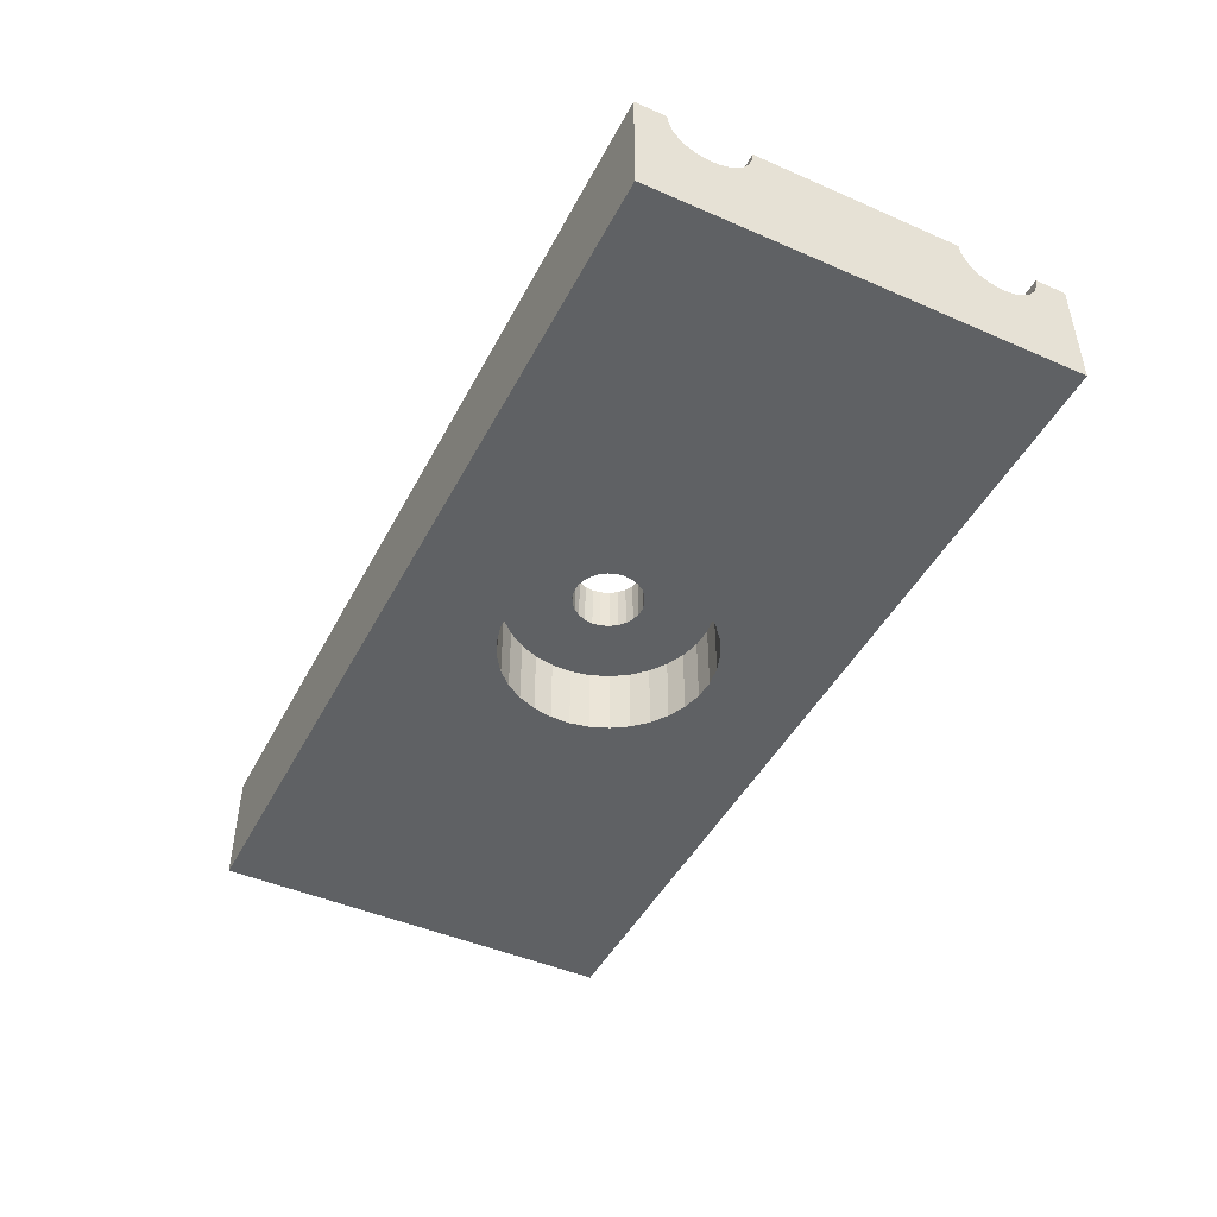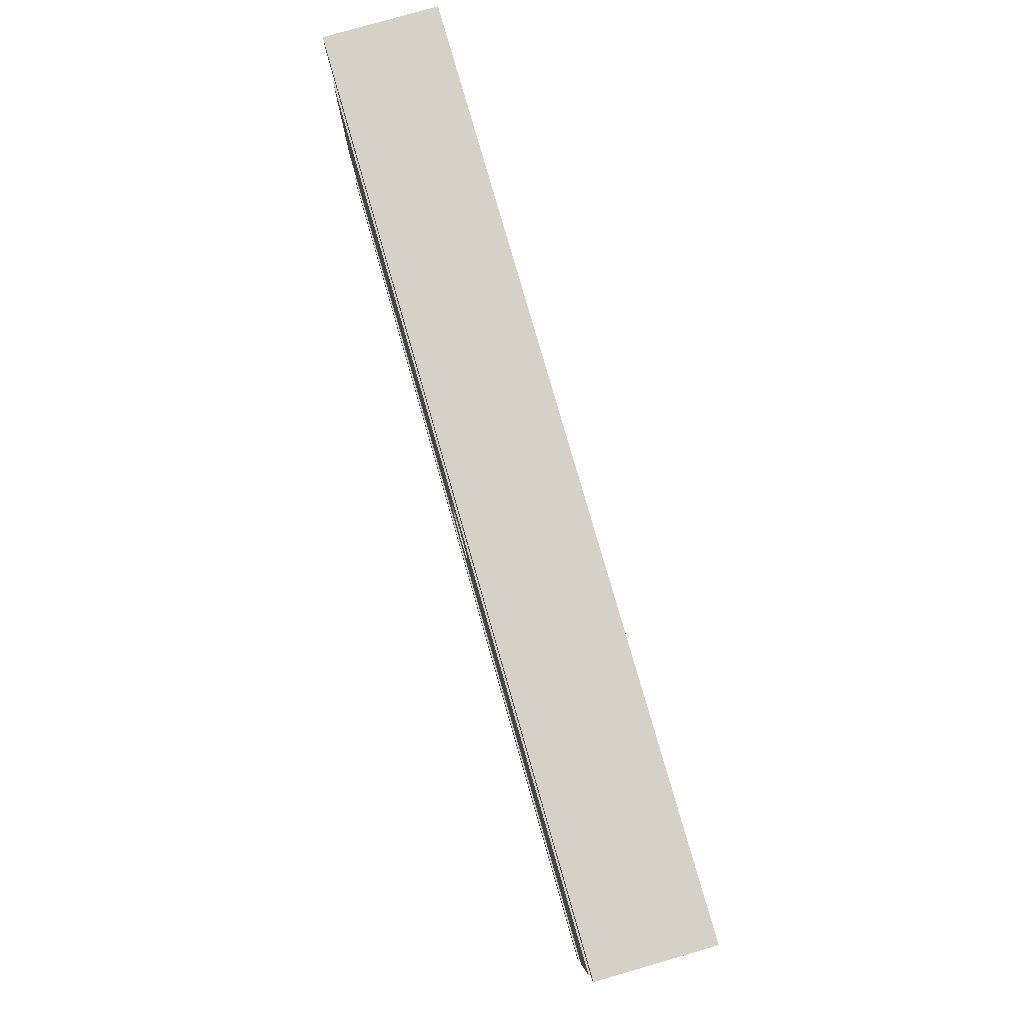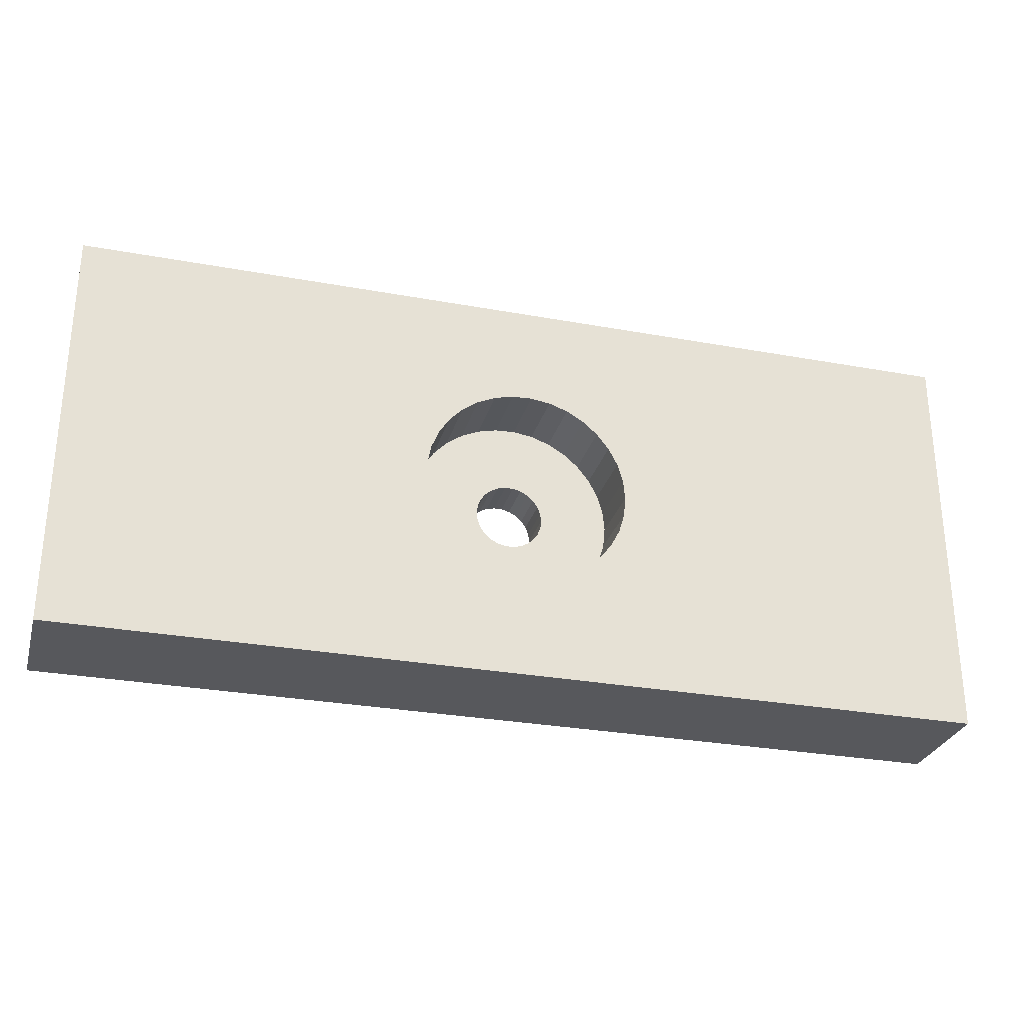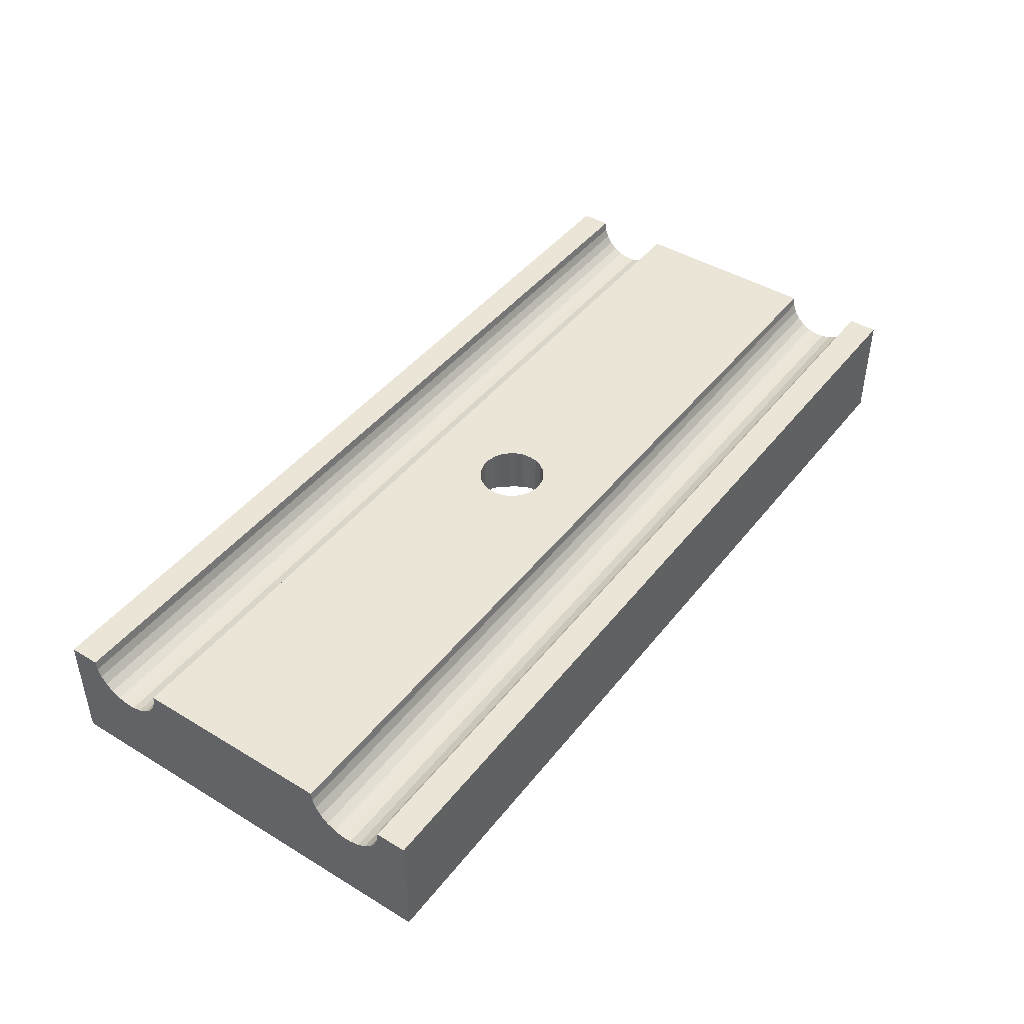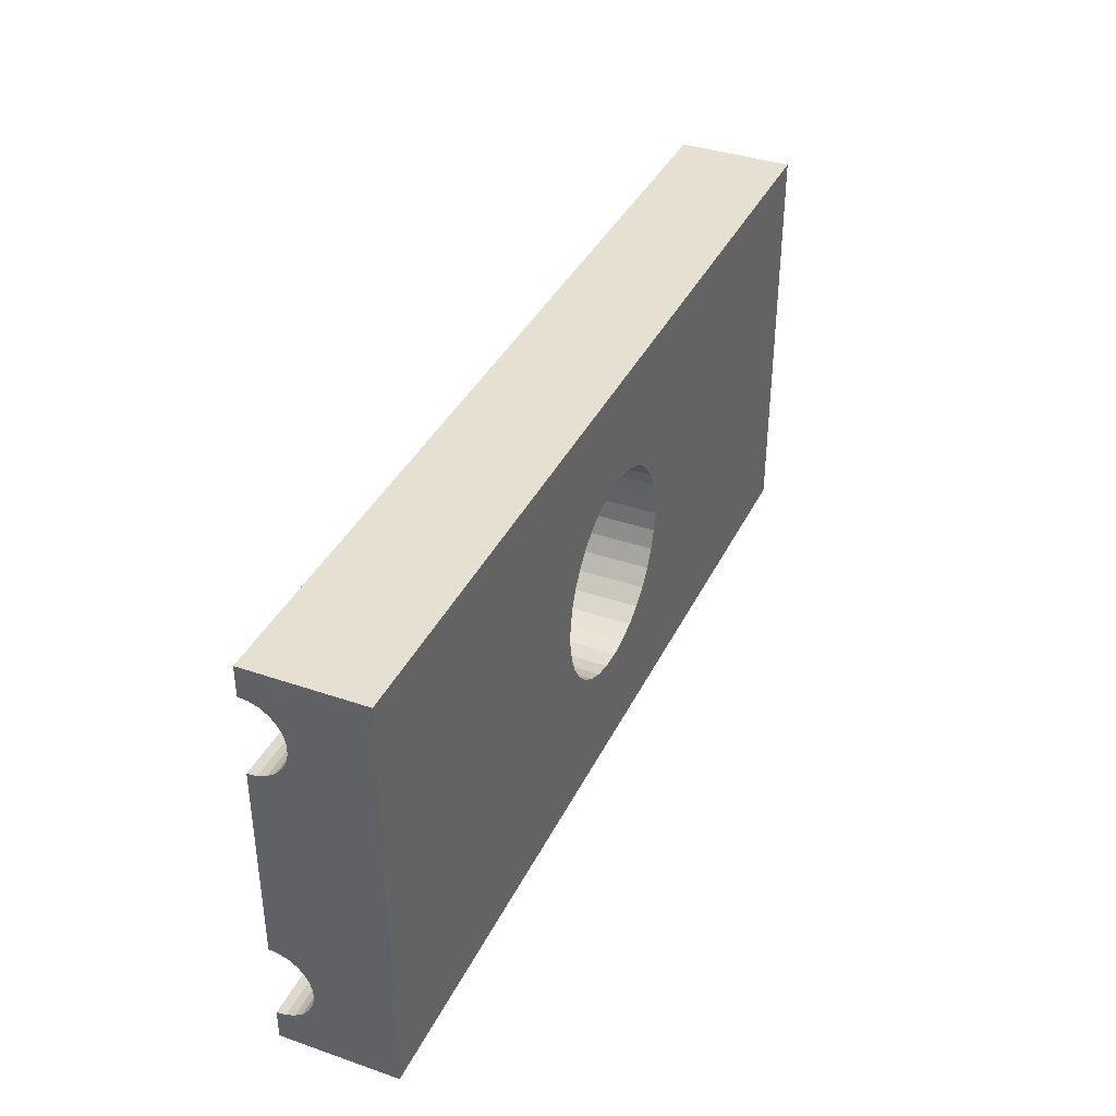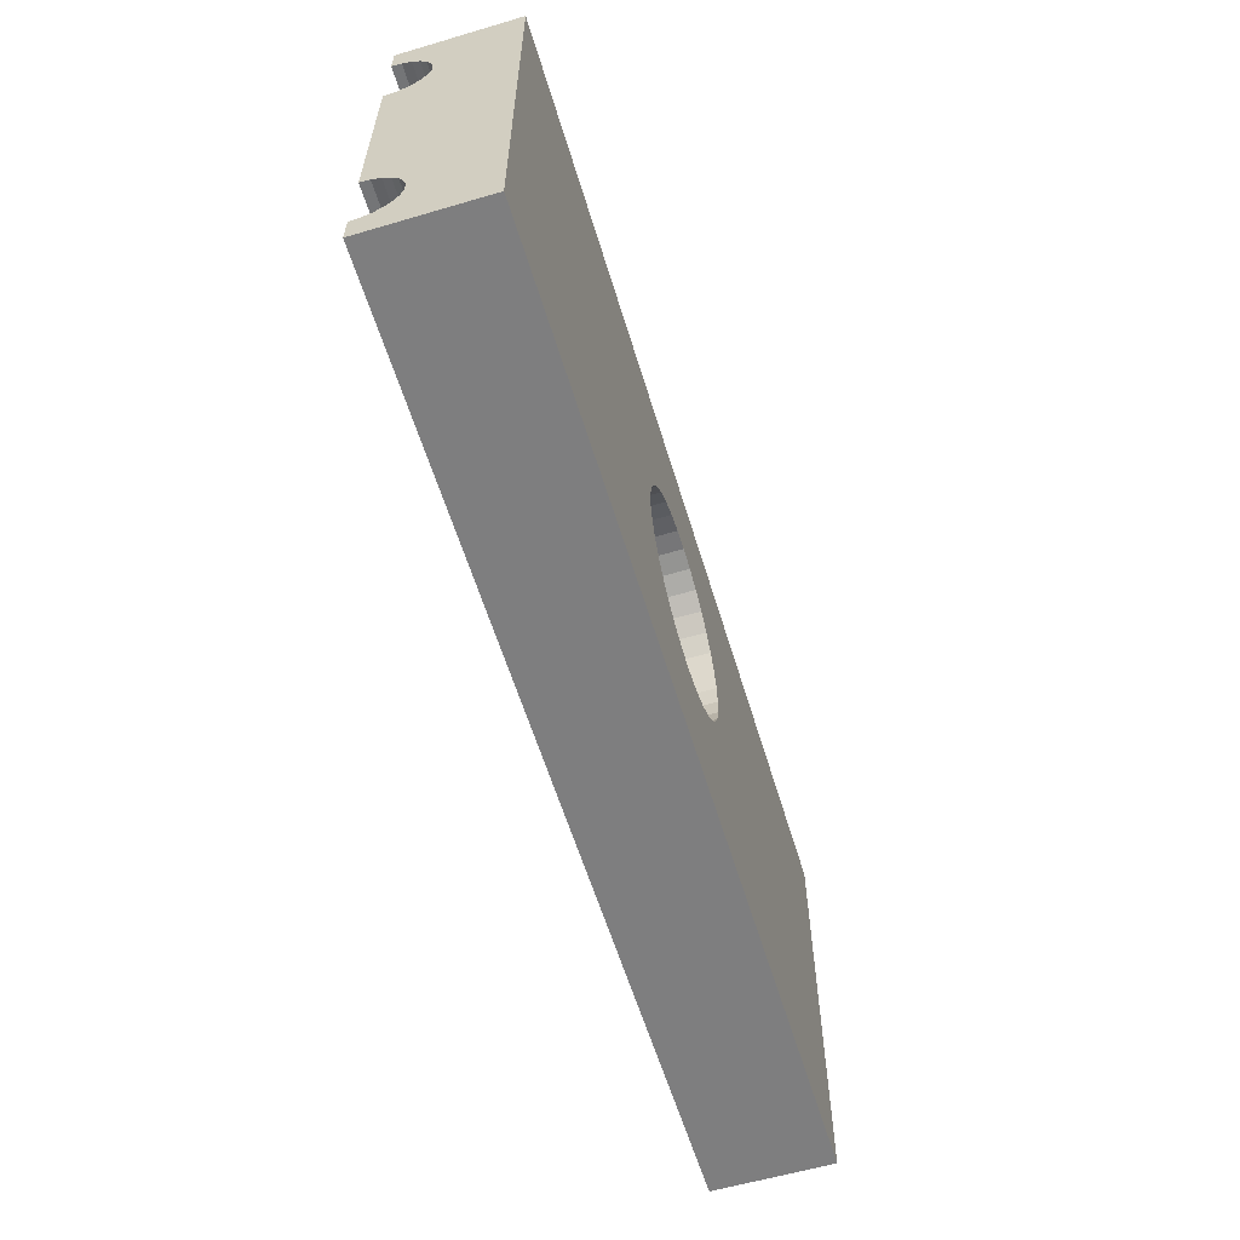
<metadata>
{"format":"obj","ext":"obj","renderer":"f3d","projection":"perspective","resolution":1024,"background":"white","views":[{"elev":-46.0,"azim":63.5,"up":"+Y"},{"elev":79.5,"azim":-106.0,"up":"+Z"},{"elev":-28.8,"azim":-15.3,"up":"+Z"},{"elev":44.0,"azim":-54.7,"up":"+Y"},{"elev":37.6,"azim":-66.3,"up":"+Z"},{"elev":-59.4,"azim":-73.2,"up":"+Z"}]}
</metadata>
<code>
v 0 -0.4068 16.65
v 0 0 18
v 0 0 16.7
v 0 -0.79 16.51
v 0 -1.127 16.27
v 0 -1.399 15.97
v 0 -5 18
v 0 -1.59 15.6
v 0 0 0
v 0 -0.4068 1.349
v 0 0 1.3
v 0 -1.688 15.2
v 0 -1.688 14.8
v 0 -1.59 14.4
v 0 -1.399 14.03
v 0 -5 0
v 0 -1.399 3.966
v 0 -0.79 1.495
v 0 -1.127 1.728
v 0 -1.688 2.795
v 0 -1.688 3.205
v 0 -1.59 2.397
v 0 -1.399 2.034
v 0 -1.59 3.603
v 0 -0.4068 4.651
v 0 0 13.3
v 0 0 4.7
v 0 -0.79 4.505
v 0 -0.4068 13.35
v 0 -0.79 13.49
v 0 -1.127 4.272
v 0 -1.127 13.73
v 40 0 18
v 40 0 16.7
v 40 -0.4068 16.65
v 40 -0.79 16.51
v 40 -1.127 16.27
v 40 -1.399 15.97
v 40 -1.59 15.6
v 40 -1.688 15.2
v 40 -1.688 14.8
v 40 -1.59 14.4
v 40 -1.399 14.03
v 40 -1.127 13.73
v 40 -0.79 13.49
v 40 -0.4068 13.35
v 40 0 13.3
v 40 0 4.7
v 21.5 0 9
v 20.18 -0 7.511
v 19.82 -0 7.511
v 20.18 0 10.49
v 19.82 0 10.49
v 19.15 -0 7.766
v 18.88 -0 8.005
v 18.67 -0 8.303
v 19.47 -0 7.597
v 18.54 -0 8.641
v 18.5 0 9
v 18.54 0 9.359
v 18.67 0 9.697
v 18.88 0 9.995
v 19.15 0 10.23
v 19.47 0 10.4
v 20.53 -0 7.597
v 20.85 -0 7.766
v 21.12 -0 8.005
v 21.33 -0 8.303
v 21.46 -0 8.641
v 21.46 0 9.359
v 21.33 0 9.697
v 21.12 0 9.995
v 20.85 0 10.23
v 20.53 0 10.4
v 40 -0.4068 4.651
v 40 -0.79 4.505
v 40 -1.127 4.272
v 40 -1.399 3.966
v 40 -1.59 3.603
v 40 -1.688 3.205
v 40 -1.688 2.795
v 40 -1.59 2.397
v 40 -1.399 2.034
v 40 -1.127 1.728
v 40 -0.79 1.495
v 40 -0.4068 1.349
v 40 0 1.3
v 40 0 0
v 40 -5 0
v 17.05 -5 5.599
v 16.46 -5 6.218
v 20.21 -5 4.505
v 21.06 -5 4.627
v 21.87 -5 4.907
v 17.75 -5 5.103
v 22.61 -5 5.334
v 23.26 -5 5.895
v 23.79 -5 6.567
v 24.18 -5 7.328
v 24.42 -5 8.148
v 16 -5 6.938
v 24.5 -5 9
v 40 -5 18
v 24.42 -5 9.852
v 24.18 -5 10.67
v 23.79 -5 11.43
v 23.26 -5 12.11
v 18.53 -5 4.747
v 22.61 -5 12.67
v 21.87 -5 13.09
v 21.06 -5 13.37
v 20.21 -5 13.49
v 15.68 -5 7.732
v 19.36 -5 4.546
v 15.52 -5 8.572
v 15.52 -5 9.428
v 15.68 -5 10.27
v 16 -5 11.06
v 16.46 -5 11.78
v 17.05 -5 12.4
v 17.75 -5 12.9
v 18.53 -5 13.25
v 19.36 -5 13.45
v 19.82 -2 7.511
v 19.47 -2 7.597
v 20.18 -2 7.511
v 20.53 -2 7.597
v 21.46 -2 9.359
v 21.5 -2 9
v 20.85 -2 7.766
v 21.33 -2 9.697
v 21.12 -2 8.005
v 21.12 -2 9.995
v 21.33 -2 8.303
v 20.85 -2 10.23
v 21.46 -2 8.641
v 20.53 -2 10.4
v 20.18 -2 10.49
v 19.82 -2 10.49
v 19.47 -2 10.4
v 19.15 -2 10.23
v 18.88 -2 9.995
v 18.67 -2 9.697
v 18.54 -2 9.359
v 18.5 -2 9
v 18.54 -2 8.641
v 18.67 -2 8.303
v 18.88 -2 8.005
v 19.15 -2 7.766
v 15.68 -2 7.732
v 16 -2 6.938
v 16.46 -2 6.218
v 17.05 -2 5.599
v 24.5 -2 9
v 24.42 -2 9.852
v 17.75 -2 5.103
v 24.18 -2 10.67
v 18.53 -2 4.747
v 23.79 -2 11.43
v 19.36 -2 4.546
v 23.26 -2 12.11
v 20.21 -2 4.505
v 22.61 -2 12.67
v 21.06 -2 4.627
v 21.87 -2 13.09
v 21.87 -2 4.907
v 21.06 -2 13.37
v 22.61 -2 5.334
v 20.21 -2 13.49
v 23.26 -2 5.895
v 19.36 -2 13.45
v 23.79 -2 6.567
v 18.53 -2 13.25
v 24.18 -2 7.328
v 17.75 -2 12.9
v 24.42 -2 8.148
v 17.05 -2 12.4
v 16.46 -2 11.78
v 16 -2 11.06
v 15.68 -2 10.27
v 15.52 -2 9.428
v 15.52 -2 8.572
f 1 2 3
f 4 2 1
f 5 2 4
f 6 7 5
f 8 7 6
f 9 10 11
f 12 7 8
f 13 7 12
f 14 7 13
f 15 7 14
f 16 7 17
f 17 7 15
f 9 18 10
f 5 7 2
f 9 19 18
f 20 16 21
f 22 16 20
f 23 16 22
f 19 16 23
f 9 16 19
f 16 24 21
f 16 17 24
f 25 26 27
f 28 29 25
f 25 29 26
f 28 30 29
f 31 32 28
f 17 32 31
f 28 32 30
f 17 15 32
f 33 3 2
f 33 34 3
f 3 35 1
f 34 35 3
f 1 36 4
f 35 36 1
f 4 37 5
f 36 37 4
f 5 38 6
f 37 38 5
f 6 39 8
f 38 39 6
f 8 40 12
f 39 40 8
f 12 41 13
f 40 41 12
f 13 42 14
f 41 42 13
f 14 43 15
f 42 43 14
f 15 44 32
f 43 44 15
f 32 45 30
f 44 45 32
f 30 46 29
f 45 46 30
f 29 47 26
f 46 47 29
f 47 48 49
f 48 27 50
f 50 27 51
f 26 47 52
f 26 52 53
f 54 27 55
f 56 55 27
f 57 27 54
f 58 56 27
f 51 27 57
f 59 27 26
f 59 58 27
f 60 59 26
f 61 60 26
f 62 61 26
f 63 62 26
f 64 63 26
f 53 64 26
f 48 50 65
f 48 65 66
f 48 66 67
f 48 67 68
f 48 68 69
f 48 69 49
f 47 49 70
f 47 70 71
f 47 71 72
f 47 72 73
f 47 73 74
f 47 74 52
f 27 75 25
f 48 75 27
f 25 76 28
f 75 76 25
f 28 77 31
f 76 77 28
f 31 78 17
f 77 78 31
f 17 79 24
f 78 79 17
f 24 80 21
f 79 80 24
f 21 81 20
f 80 81 21
f 20 82 22
f 81 82 20
f 22 83 23
f 82 83 22
f 23 84 19
f 83 84 23
f 19 85 18
f 84 85 19
f 18 86 10
f 85 86 18
f 10 87 11
f 86 87 10
f 87 9 11
f 87 88 9
f 9 89 16
f 9 88 89
f 90 91 16
f 92 89 93
f 93 89 94
f 16 95 90
f 94 89 96
f 96 89 97
f 97 89 98
f 98 89 99
f 99 89 100
f 91 101 16
f 100 89 102
f 102 103 104
f 104 103 105
f 105 103 106
f 106 103 107
f 16 108 95
f 107 103 109
f 109 103 110
f 110 103 111
f 111 103 112
f 89 103 102
f 101 113 16
f 16 89 92
f 103 7 112
f 16 114 108
f 113 115 16
f 16 92 114
f 16 116 7
f 115 116 16
f 116 117 7
f 117 118 7
f 118 119 7
f 119 120 7
f 120 121 7
f 121 122 7
f 122 123 7
f 123 112 7
f 103 2 7
f 33 2 103
f 33 36 35
f 33 37 36
f 103 38 37
f 103 39 38
f 103 40 39
f 103 41 40
f 103 42 41
f 103 43 42
f 86 88 87
f 103 89 78
f 103 78 43
f 103 37 33
f 85 88 86
f 84 88 85
f 89 81 80
f 89 82 81
f 89 83 82
f 89 84 83
f 89 88 84
f 79 89 80
f 78 89 79
f 47 75 48
f 46 75 47
f 45 76 75
f 45 77 76
f 45 75 46
f 44 78 77
f 44 77 45
f 43 78 44
f 33 35 34
f 57 124 51
f 125 124 57
f 51 126 50
f 124 126 51
f 50 127 65
f 49 128 70
f 126 127 50
f 129 128 49
f 65 130 66
f 127 130 65
f 70 131 71
f 128 131 70
f 66 132 67
f 130 132 66
f 71 133 72
f 131 133 71
f 67 134 68
f 132 134 67
f 72 135 73
f 133 135 72
f 68 136 69
f 134 136 68
f 73 137 74
f 69 129 49
f 135 137 73
f 136 129 69
f 74 138 52
f 137 138 74
f 52 139 53
f 138 139 52
f 53 140 64
f 139 140 53
f 64 141 63
f 140 141 64
f 63 142 62
f 141 142 63
f 142 143 62
f 62 143 61
f 143 144 61
f 61 144 60
f 144 145 60
f 60 145 59
f 145 146 59
f 59 146 58
f 146 147 58
f 58 147 56
f 56 148 55
f 147 148 56
f 55 149 54
f 148 149 55
f 54 125 57
f 149 125 54
f 150 101 151
f 101 91 151
f 151 91 152
f 91 90 152
f 152 90 153
f 154 104 155
f 102 104 154
f 153 95 156
f 90 95 153
f 155 105 157
f 104 105 155
f 156 108 158
f 95 108 156
f 157 106 159
f 105 106 157
f 158 114 160
f 108 114 158
f 159 107 161
f 106 107 159
f 160 92 162
f 114 92 160
f 161 109 163
f 107 109 161
f 162 93 164
f 163 110 165
f 92 93 162
f 109 110 163
f 164 94 166
f 93 94 164
f 165 111 167
f 110 111 165
f 166 96 168
f 111 112 167
f 94 96 166
f 167 112 169
f 168 97 170
f 96 97 168
f 112 123 169
f 169 123 171
f 170 98 172
f 97 98 170
f 123 122 171
f 171 122 173
f 172 99 174
f 98 99 172
f 122 121 173
f 173 121 175
f 174 100 176
f 99 100 174
f 121 120 175
f 100 102 176
f 175 120 177
f 176 102 154
f 120 119 177
f 177 119 178
f 119 118 178
f 178 118 179
f 118 117 179
f 179 117 180
f 117 116 180
f 180 116 181
f 116 115 181
f 181 115 182
f 115 113 182
f 182 113 150
f 113 101 150
f 159 133 131
f 142 178 143
f 159 131 157
f 163 165 135
f 170 130 168
f 161 135 133
f 170 132 130
f 161 163 135
f 161 133 159
f 177 178 142
f 177 142 141
f 172 132 170
f 172 134 132
f 175 177 141
f 175 141 140
f 148 152 153
f 149 153 156
f 149 148 153
f 147 150 151
f 147 151 152
f 147 152 148
f 125 156 158
f 125 149 156
f 174 134 172
f 146 182 150
f 174 136 134
f 146 150 147
f 173 140 139
f 124 158 160
f 124 160 162
f 173 175 140
f 176 136 174
f 124 125 158
f 176 129 136
f 171 173 139
f 145 181 182
f 145 182 146
f 126 162 164
f 154 129 176
f 126 124 162
f 144 180 181
f 169 139 138
f 169 171 139
f 144 181 145
f 155 129 154
f 155 128 129
f 127 164 166
f 127 126 164
f 167 138 137
f 167 169 138
f 157 128 155
f 143 178 179
f 157 131 128
f 143 179 180
f 143 180 144
f 130 127 166
f 130 166 168
f 165 137 135
f 165 167 137

</code>
